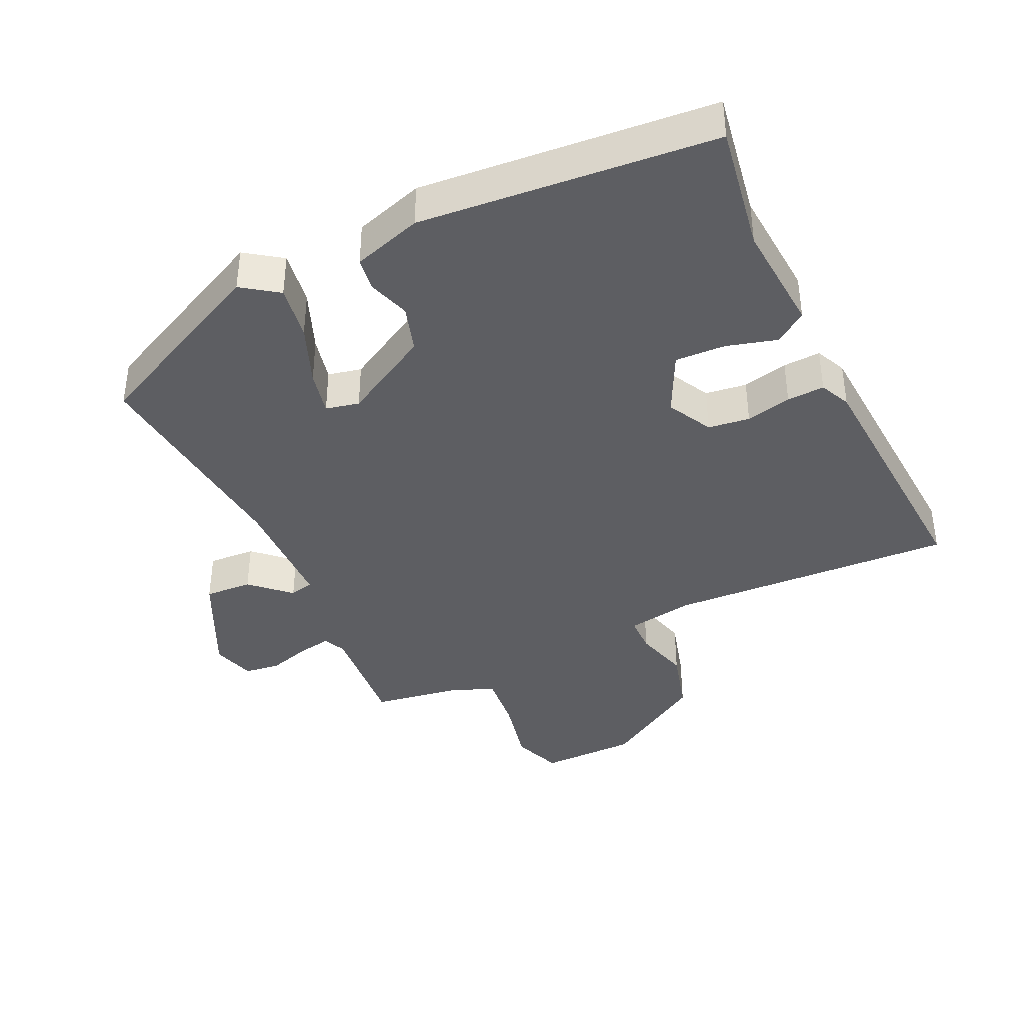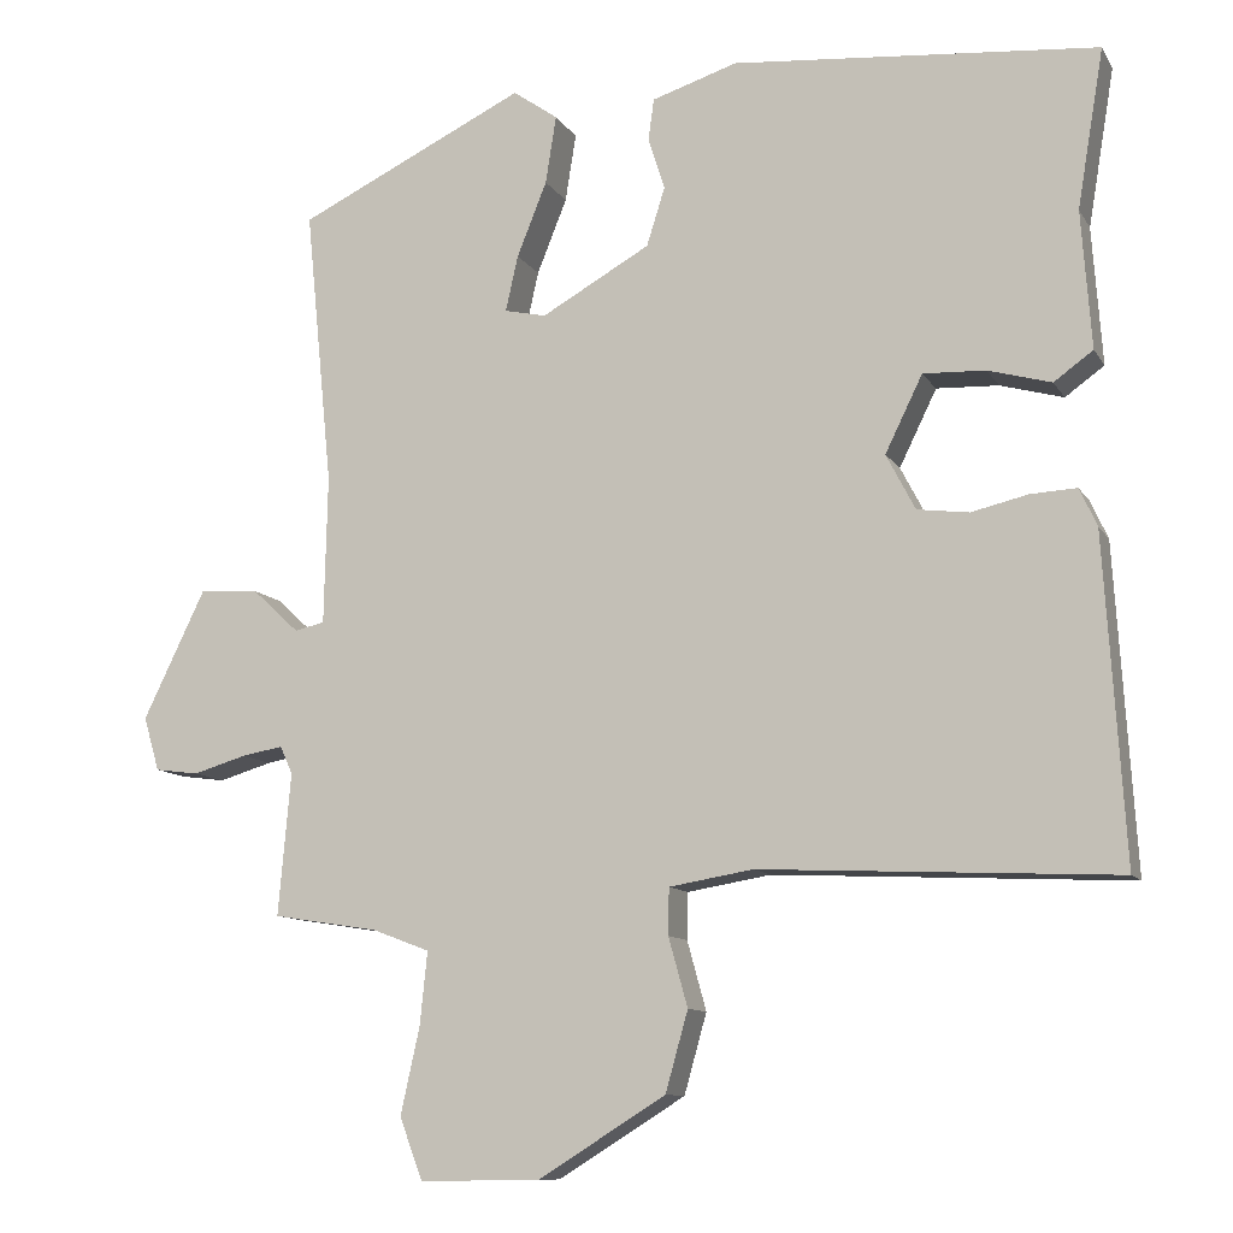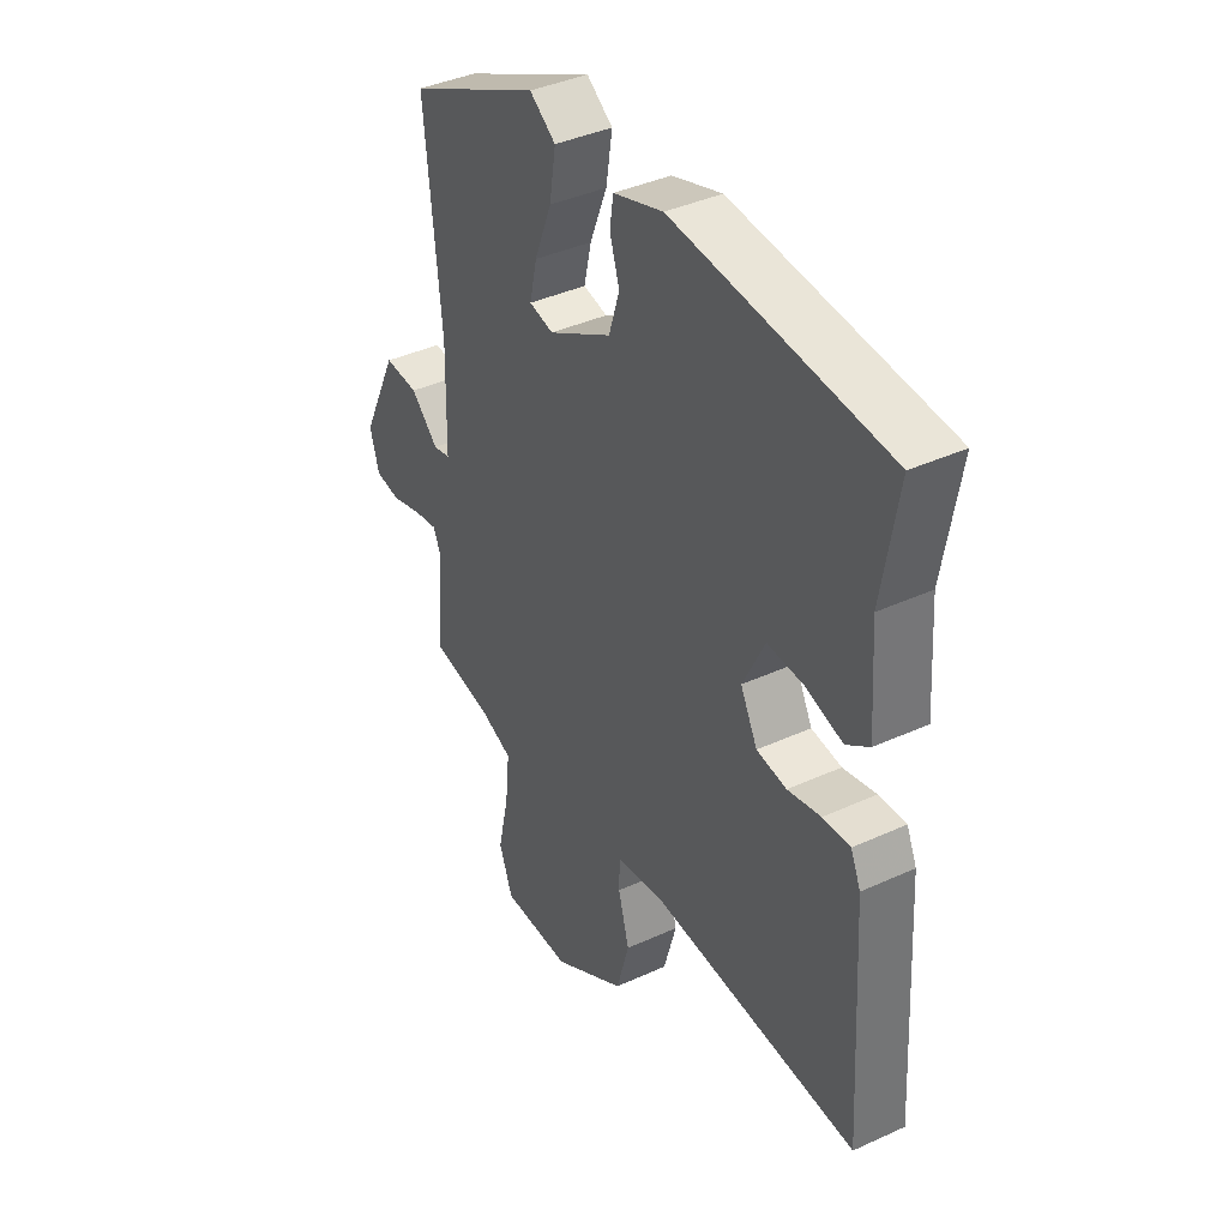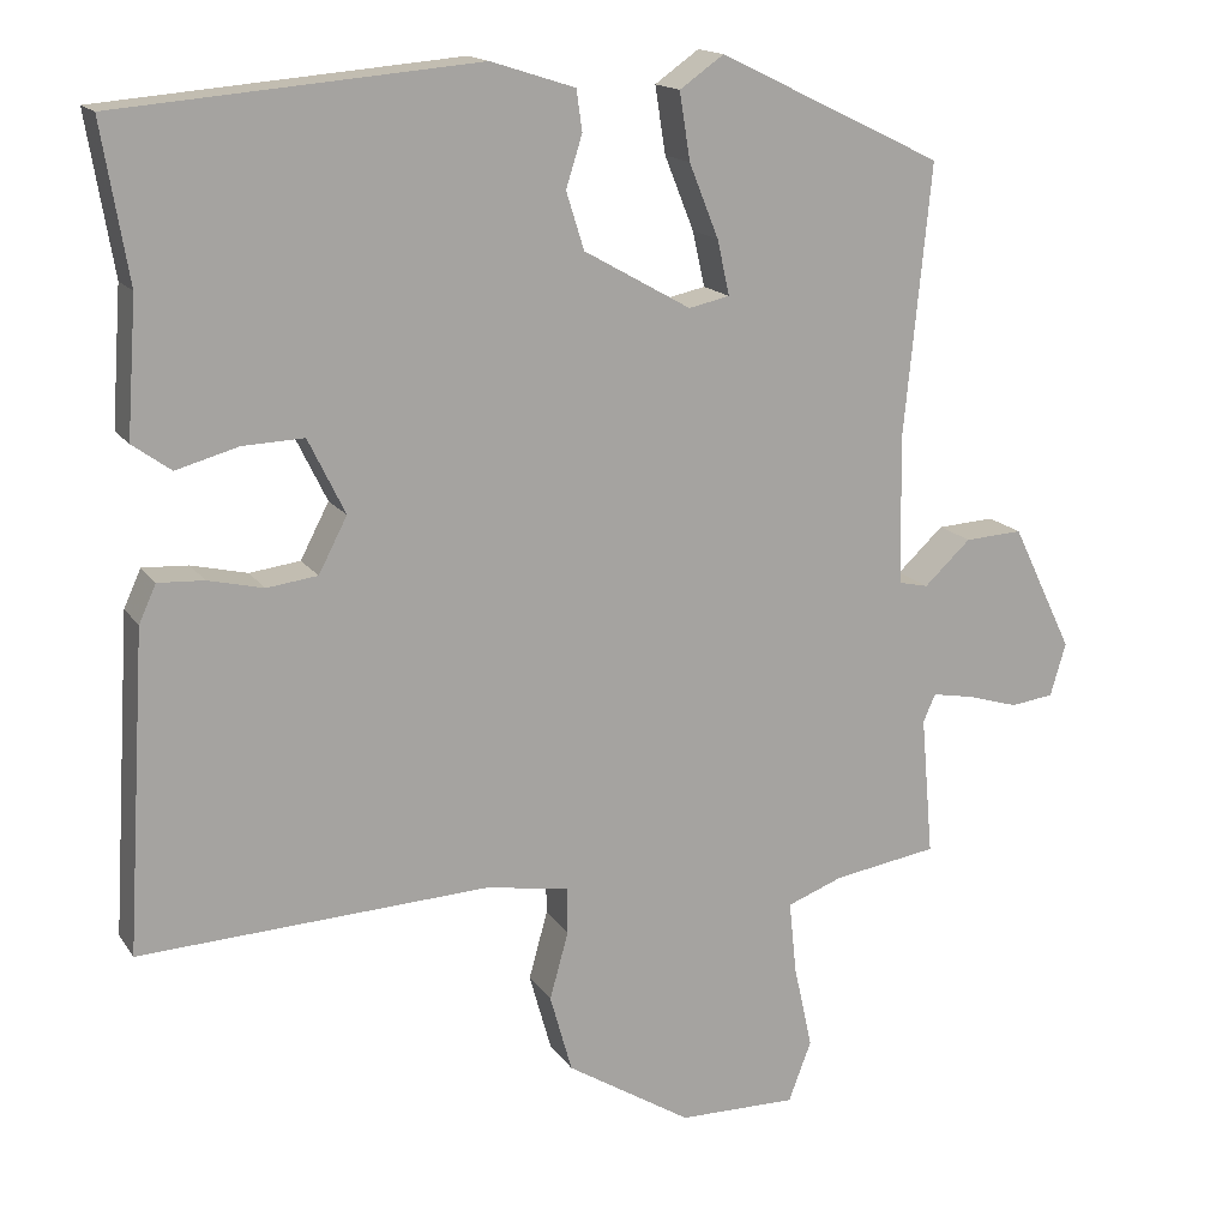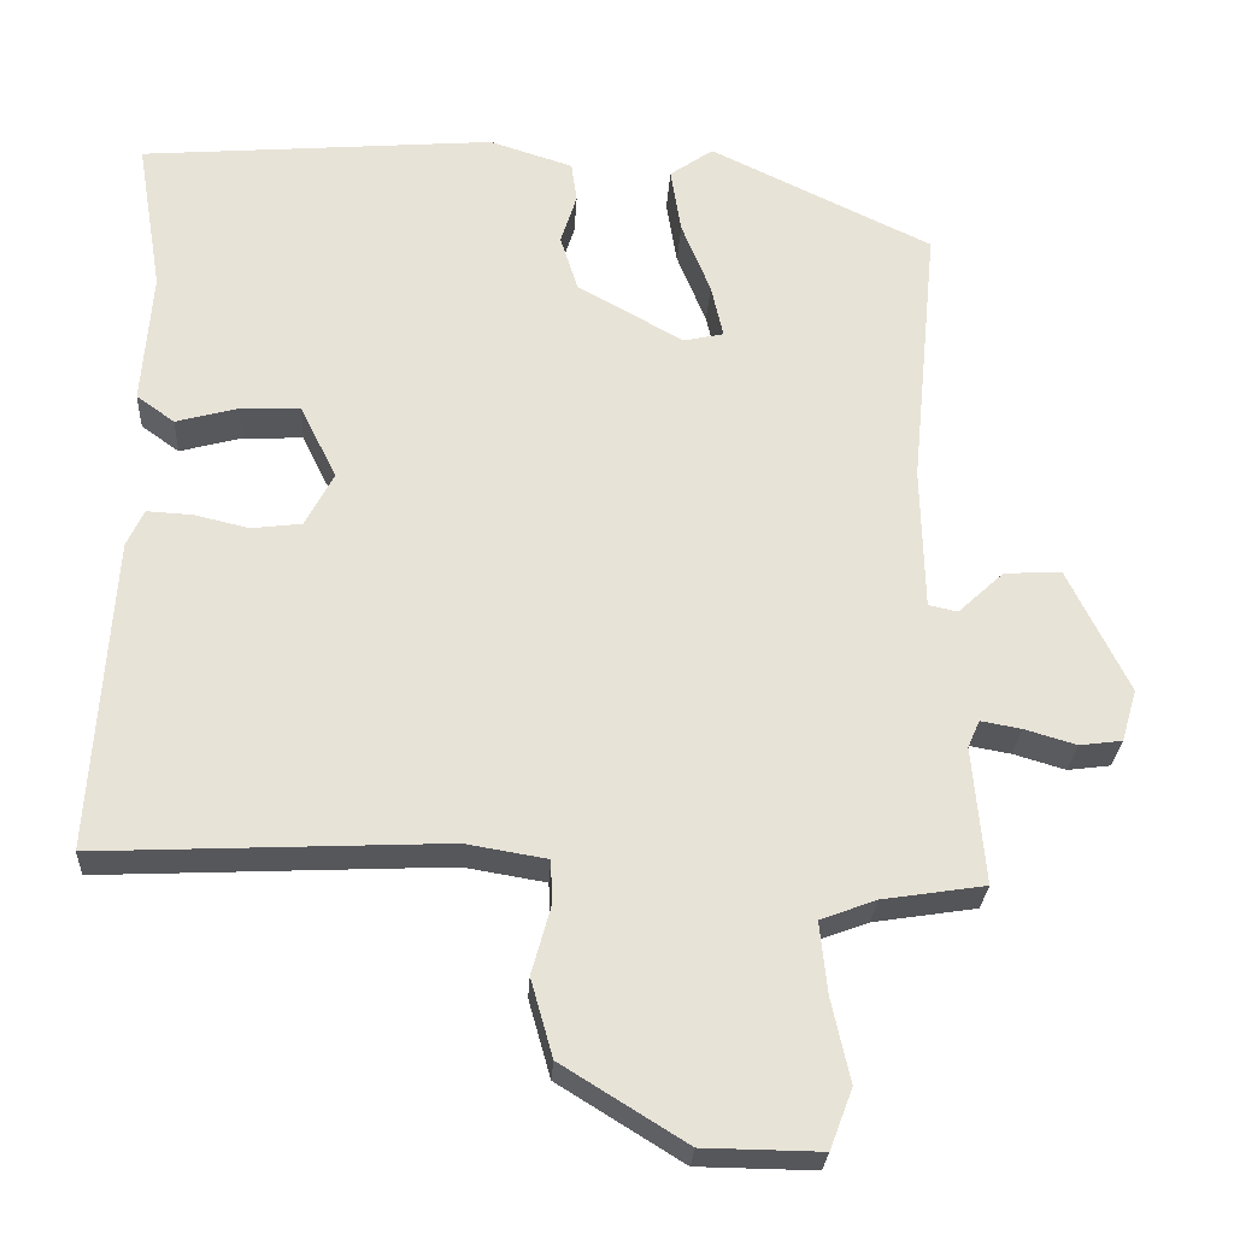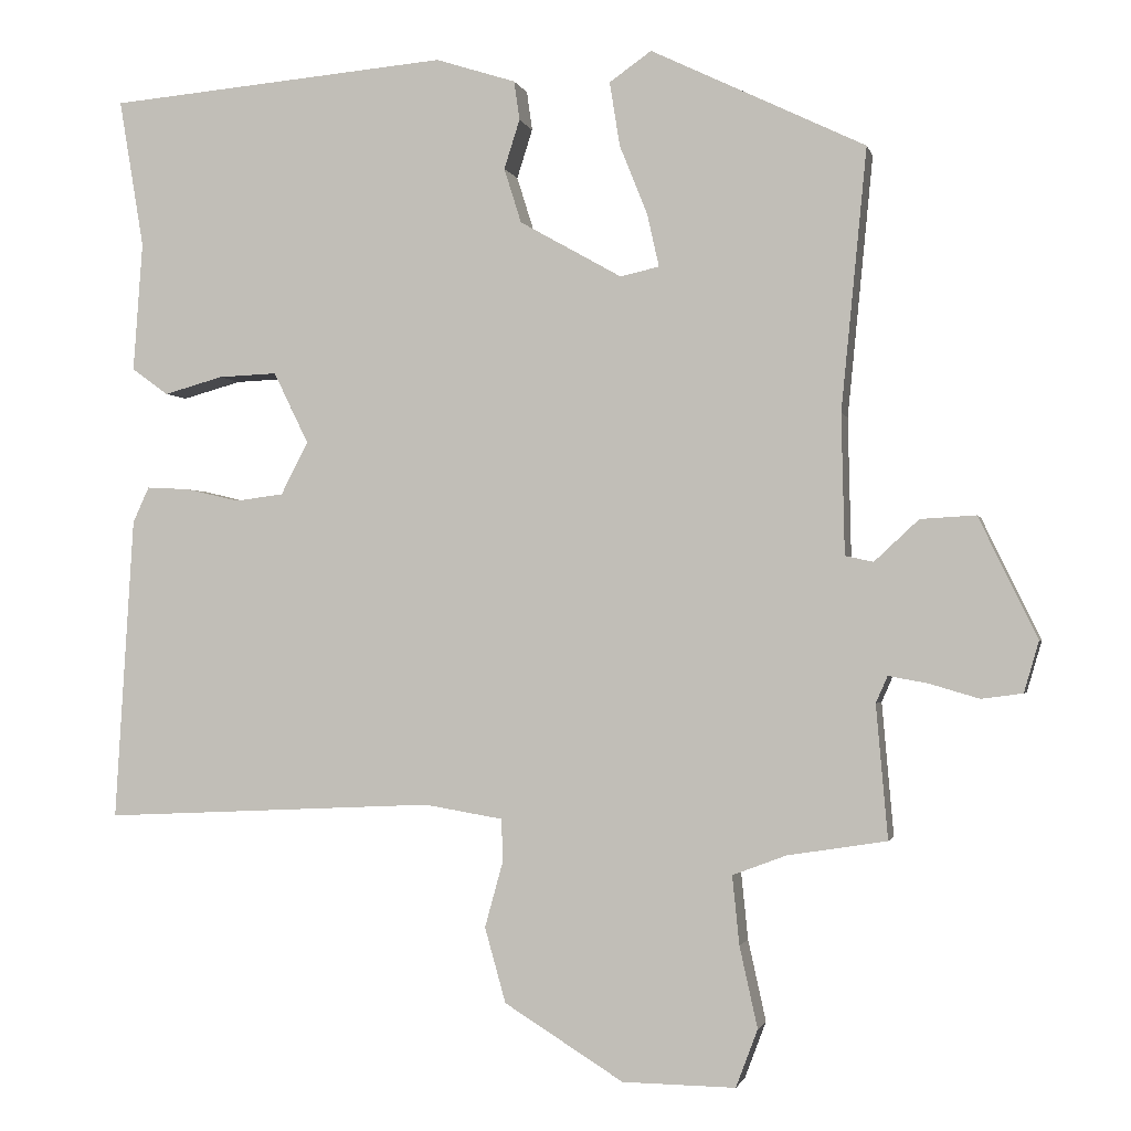
<metadata>
{"format":"obj","ext":"obj","renderer":"f3d","projection":"perspective","resolution":1024,"background":"white","views":[{"elev":-39.3,"azim":25.2,"up":"+Y"},{"elev":-10.5,"azim":19.3,"up":"+Z"},{"elev":39.8,"azim":60.5,"up":"+Z"},{"elev":15.9,"azim":157.4,"up":"+Z"},{"elev":-27.2,"azim":176.7,"up":"+Z"},{"elev":-1.6,"azim":-167.2,"up":"+Z"}]}
</metadata>
<code>
v 0.489 0.07 -0.512
v 0.061 0.07 -0.492
v -0.04 0.07 -0.509
v -0.041 0.07 -0.565
v -0.018 0.07 -0.648
v -0.045 0.07 -0.744
v -0.198 0.07 -0.839
v -0.343 0.07 -0.841
v -0.371 0.07 -0.767
v -0.348 0.07 -0.663
v -0.339 0.07 -0.575
v -0.408 0.07 -0.549
v -0.535 0.07 -0.529
v -0.52 0.07 -0.358
v -0.535 0.07 -0.324
v -0.585 0.07 -0.333
v -0.649 0.07 -0.352
v -0.702 0.07 -0.345
v -0.721 0.07 -0.28
v -0.646 0.07 -0.125
v -0.575 0.07 -0.129
v -0.518 0.07 -0.182
v -0.482 0.07 -0.174
v -0.478 0.07 0.005
v -0.511 0.07 0.34
v -0.236 0.07 0.473
v -0.182 0.07 0.435
v -0.195 0.07 0.353
v -0.231 0.07 0.263
v -0.246 0.07 0.196
v -0.196 0.07 0.185
v -0.065 0.07 0.259
v -0.043 0.07 0.329
v -0.063 0.07 0.392
v -0.056 0.07 0.442
v 0.047 0.07 0.475
v 0.486 0.07 0.438
v 0.454 0.07 0.247
v 0.466 0.07 0.081
v 0.419 0.07 0.047
v 0.343 0.07 0.068
v 0.268 0.07 0.071
v 0.223 0.07 -0.021
v 0.258 0.07 -0.088
v 0.32 0.07 -0.096
v 0.388 0.07 -0.08
v 0.444 0.07 -0.077
v 0.465 0.07 -0.123
v 0.489 0 -0.512
v 0.061 0 -0.492
v -0.04 0 -0.509
v -0.041 0 -0.565
v -0.018 0 -0.648
v -0.045 0 -0.744
v -0.198 0 -0.839
v -0.343 0 -0.841
v -0.371 0 -0.767
v -0.348 0 -0.663
v -0.339 0 -0.575
v -0.408 0 -0.549
v -0.535 0 -0.529
v -0.52 0 -0.358
v -0.535 0 -0.324
v -0.585 0 -0.333
v -0.649 0 -0.352
v -0.702 0 -0.345
v -0.721 0 -0.28
v -0.646 0 -0.125
v -0.575 0 -0.129
v -0.518 0 -0.182
v -0.482 0 -0.174
v -0.478 0 0.005
v -0.511 0 0.34
v -0.236 0 0.473
v -0.182 0 0.435
v -0.195 0 0.353
v -0.231 0 0.263
v -0.246 0 0.196
v -0.196 0 0.185
v -0.065 0 0.259
v -0.043 0 0.329
v -0.063 0 0.392
v -0.056 0 0.442
v 0.047 0 0.475
v 0.486 0 0.438
v 0.454 0 0.247
v 0.466 0 0.081
v 0.419 0 0.047
v 0.343 0 0.068
v 0.268 0 0.071
v 0.223 0 -0.021
v 0.258 0 -0.088
v 0.32 0 -0.096
v 0.388 0 -0.08
v 0.444 0 -0.077
v 0.465 0 -0.123
f 45 46 47 48
f 44 45 48 1
f 38 39 40 41
f 38 41 42
f 37 38 42
f 36 37 42
f 33 34 35 36
f 32 33 36 42
f 31 32 42 43
f 26 27 28 29
f 24 25 26 29
f 23 24 29 30
f 19 20 21 22
f 19 22 23
f 16 17 18 19
f 15 16 19 23
f 14 15 23 30
f 12 13 14 30
f 7 8 9 10
f 7 10 11
f 4 5 6 7
f 3 4 7 11
f 44 1 2
f 44 2 3
f 30 31 43 44
f 12 30 44
f 3 11 12 44
f 96 95 94 93
f 49 96 93 92
f 89 88 87 86
f 90 89 86
f 90 86 85
f 90 85 84
f 84 83 82 81
f 90 84 81 80
f 91 90 80 79
f 77 76 75 74
f 77 74 73 72
f 78 77 72 71
f 70 69 68 67
f 71 70 67
f 67 66 65 64
f 71 67 64 63
f 78 71 63 62
f 78 62 61 60
f 58 57 56 55
f 59 58 55
f 55 54 53 52
f 59 55 52 51
f 50 49 92
f 51 50 92
f 92 91 79 78
f 92 78 60
f 92 60 59 51
f 1 49 50 2
f 2 50 51 3
f 3 51 52 4
f 4 52 53 5
f 5 53 54 6
f 6 54 55 7
f 7 55 56 8
f 8 56 57 9
f 9 57 58 10
f 10 58 59 11
f 11 59 60 12
f 12 60 61 13
f 13 61 62 14
f 14 62 63 15
f 15 63 64 16
f 16 64 65 17
f 17 65 66 18
f 18 66 67 19
f 19 67 68 20
f 20 68 69 21
f 21 69 70 22
f 22 70 71 23
f 23 71 72 24
f 24 72 73 25
f 25 73 74 26
f 26 74 75 27
f 27 75 76 28
f 28 76 77 29
f 29 77 78 30
f 30 78 79 31
f 31 79 80 32
f 32 80 81 33
f 33 81 82 34
f 34 82 83 35
f 35 83 84 36
f 36 84 85 37
f 37 85 86 38
f 38 86 87 39
f 39 87 88 40
f 40 88 89 41
f 41 89 90 42
f 42 90 91 43
f 43 91 92 44
f 44 92 93 45
f 45 93 94 46
f 46 94 95 47
f 47 95 96 48
f 48 96 49 1

</code>
